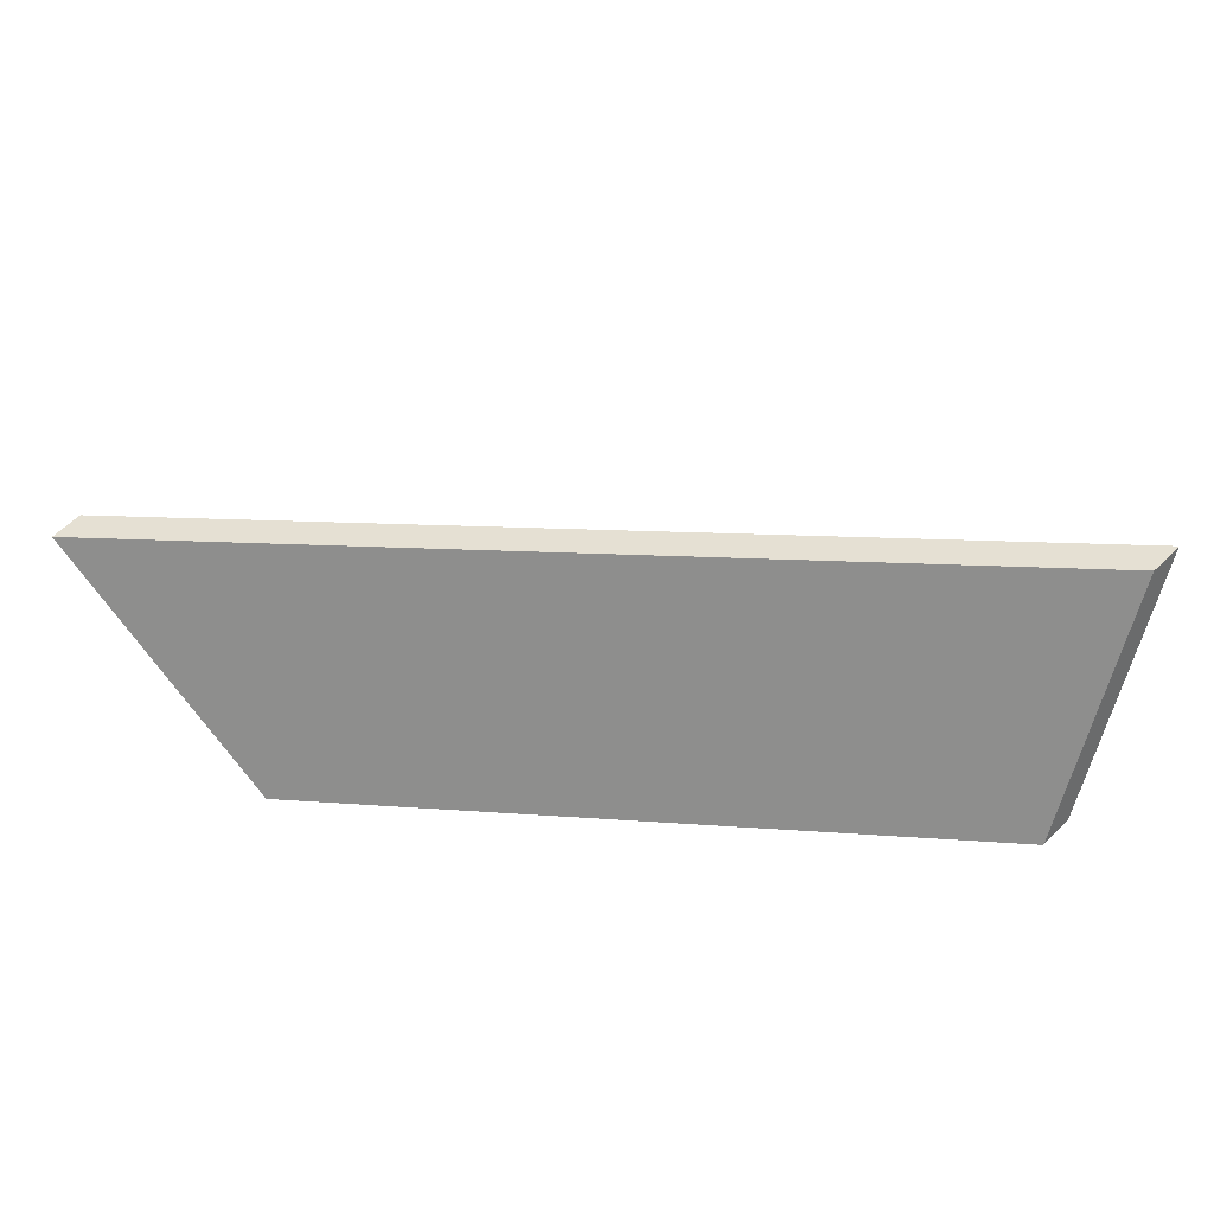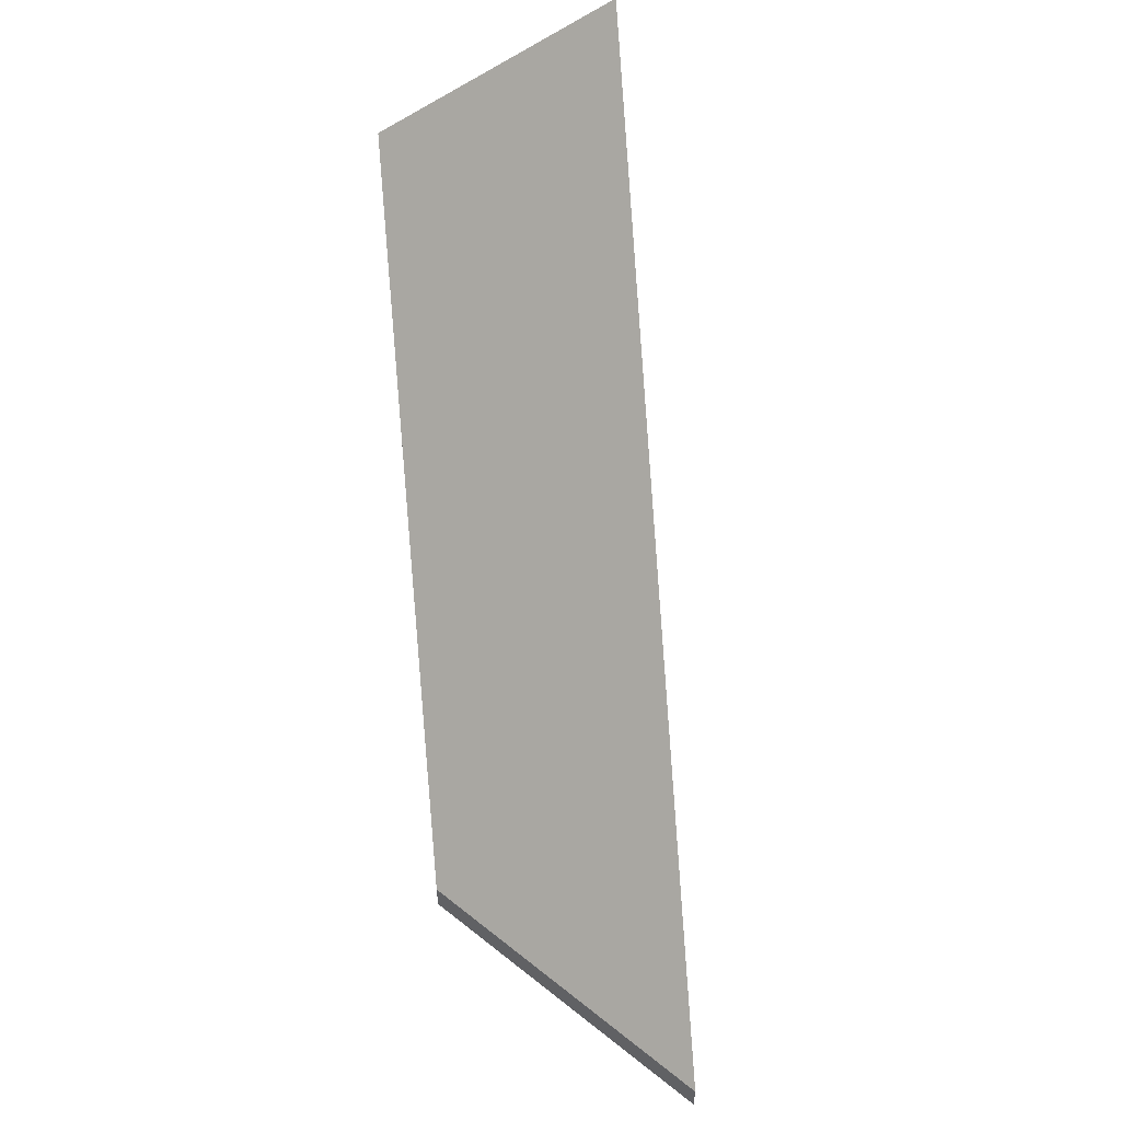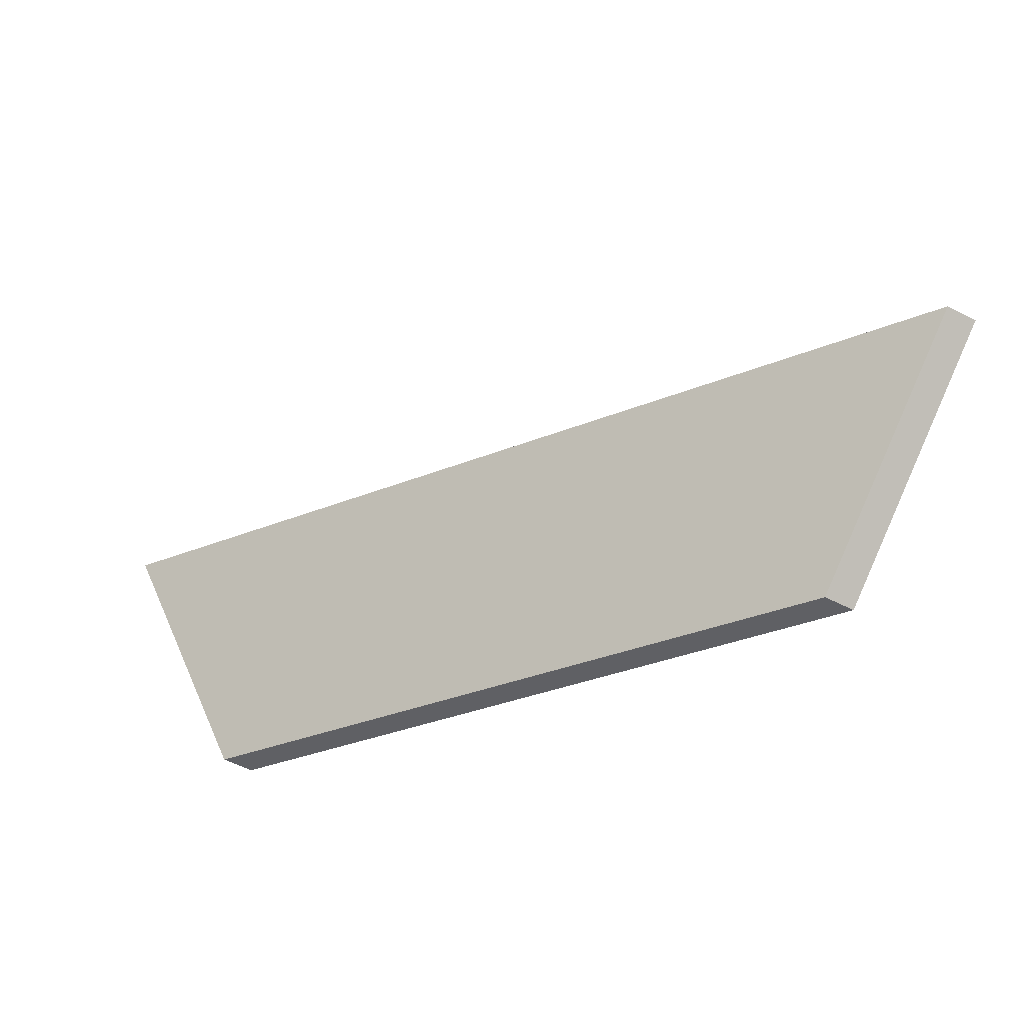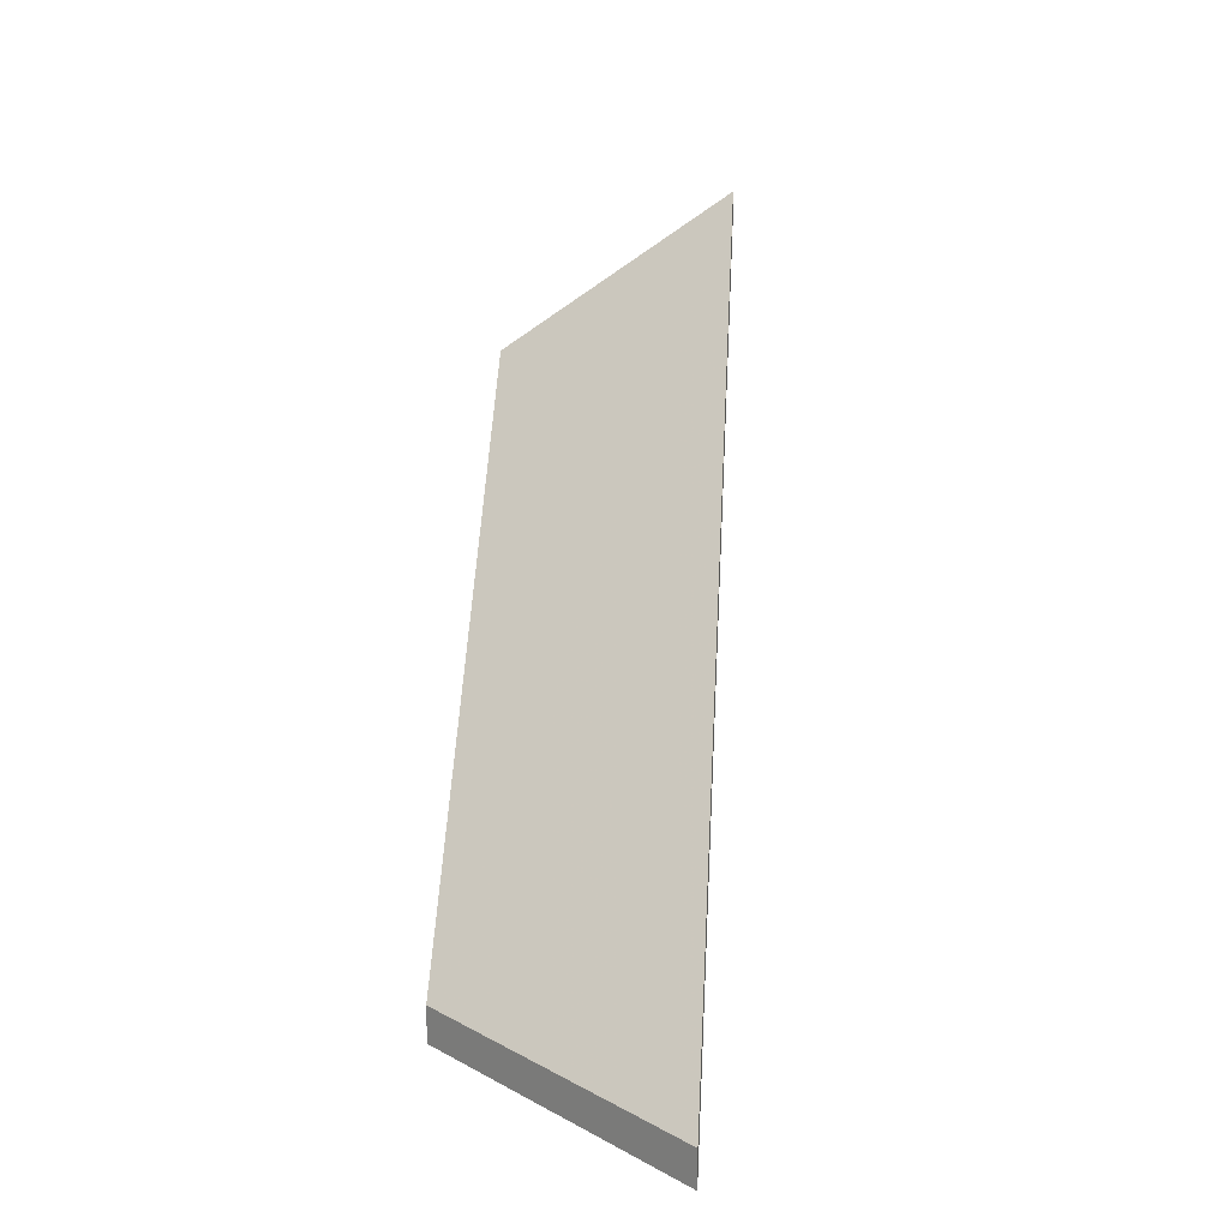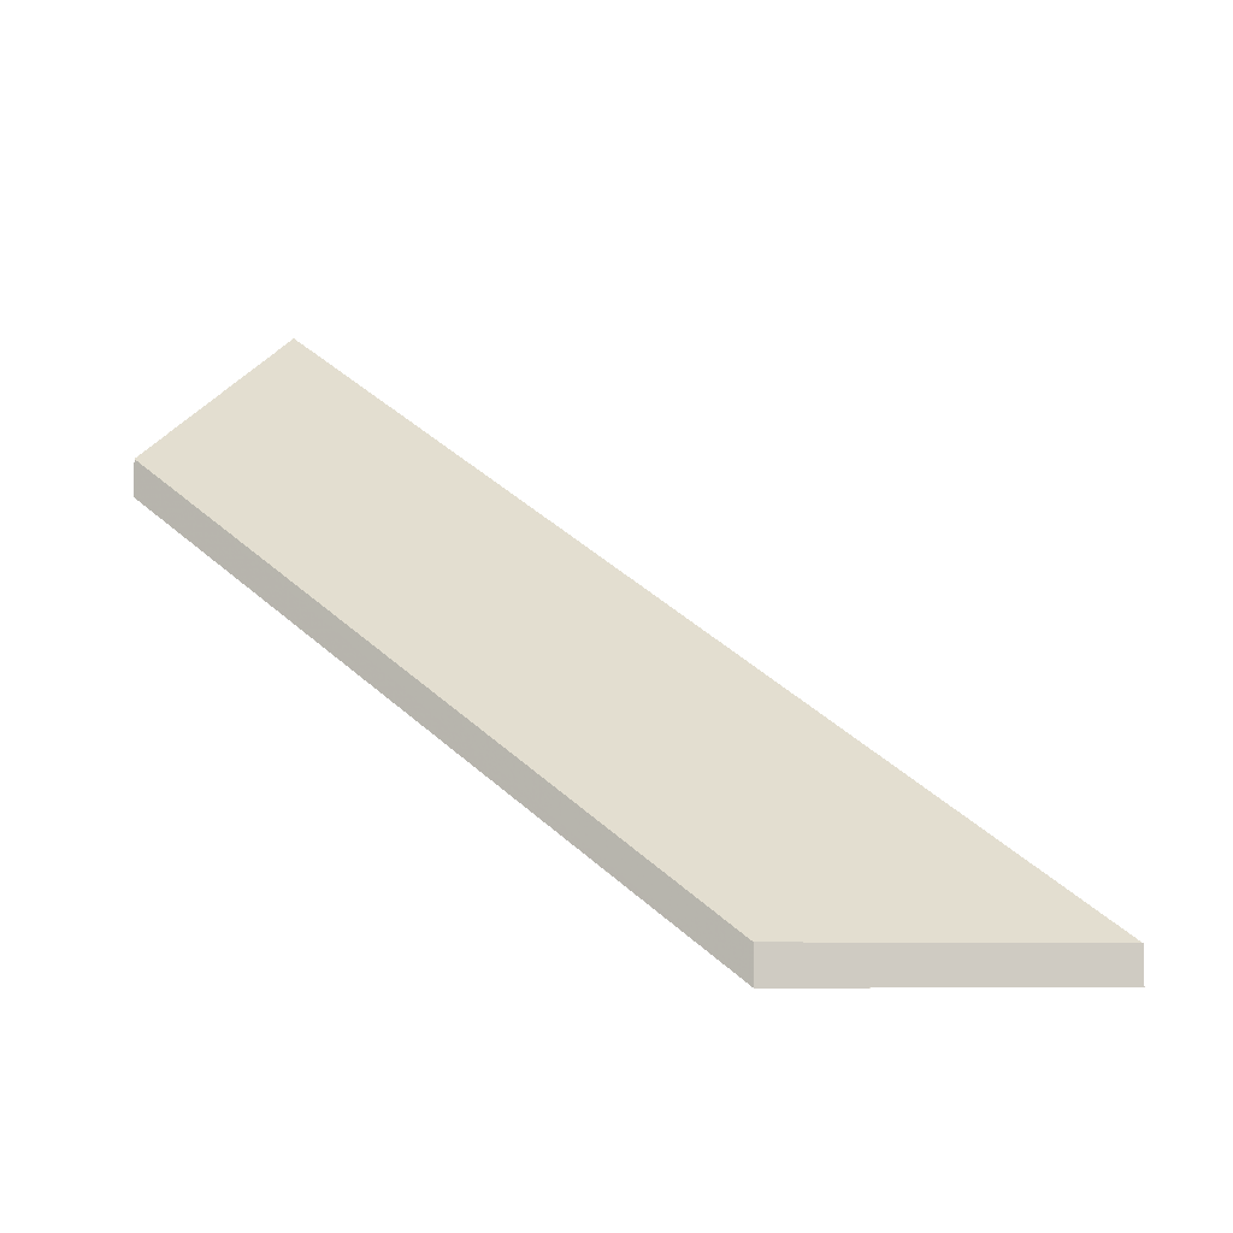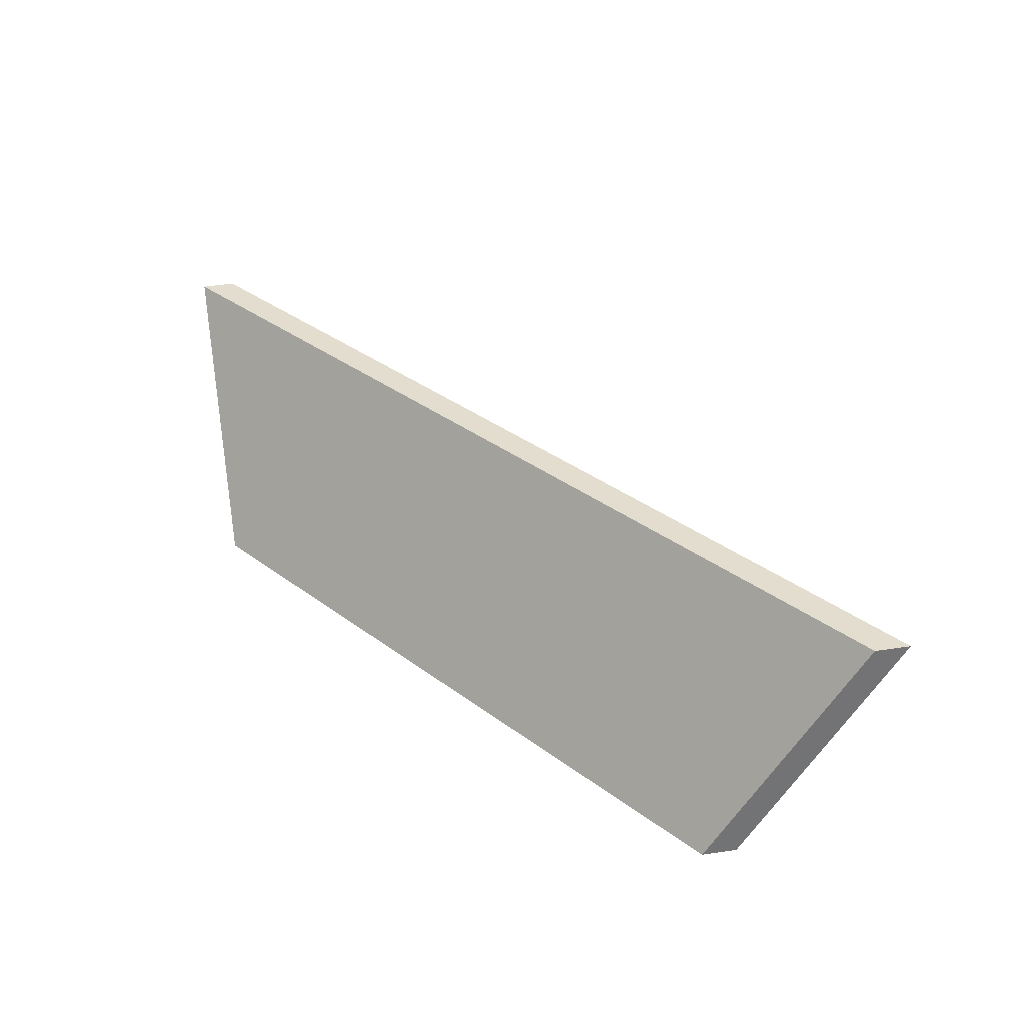
<metadata>
{"format":"obj","ext":"obj","renderer":"f3d","projection":"perspective","resolution":1024,"background":"white","views":[{"elev":60.5,"azim":44.9,"up":"+Z"},{"elev":57.1,"azim":-109.0,"up":"+Y"},{"elev":-58.5,"azim":-117.5,"up":"+Z"},{"elev":16.1,"azim":-100.0,"up":"+Y"},{"elev":-7.9,"azim":-164.8,"up":"+Y"},{"elev":49.4,"azim":80.7,"up":"+Z"}]}
</metadata>
<code>
v -8.164 0.1431 -4.902
v -8.142 0.1431 -4.914
v -8.097 0.176 -4.903
v -8.102 0.1883 -4.886
v -8.102 0.1909 -4.886
v -8.102 0.1883 -4.886
v -8.097 0.176 -4.903
v -8.097 0.1787 -4.903
v -8.097 0.1787 -4.903
v -8.097 0.176 -4.903
v -8.142 0.1431 -4.914
v -8.142 0.1457 -4.914
v -8.142 0.1457 -4.914
v -8.142 0.1431 -4.914
v -8.164 0.1431 -4.902
v -8.164 0.1457 -4.902
v -8.164 0.1457 -4.902
v -8.164 0.1431 -4.902
v -8.102 0.1883 -4.886
v -8.102 0.1909 -4.886
v -8.102 0.1909 -4.886
v -8.097 0.1787 -4.903
v -8.142 0.1457 -4.914
v -8.164 0.1457 -4.902
f 1 2 3
f 1 3 4
f 5 6 7
f 5 7 8
f 9 10 11
f 9 11 12
f 13 14 15
f 13 15 16
f 17 18 19
f 17 19 20
f 21 22 23
f 21 23 24

</code>
